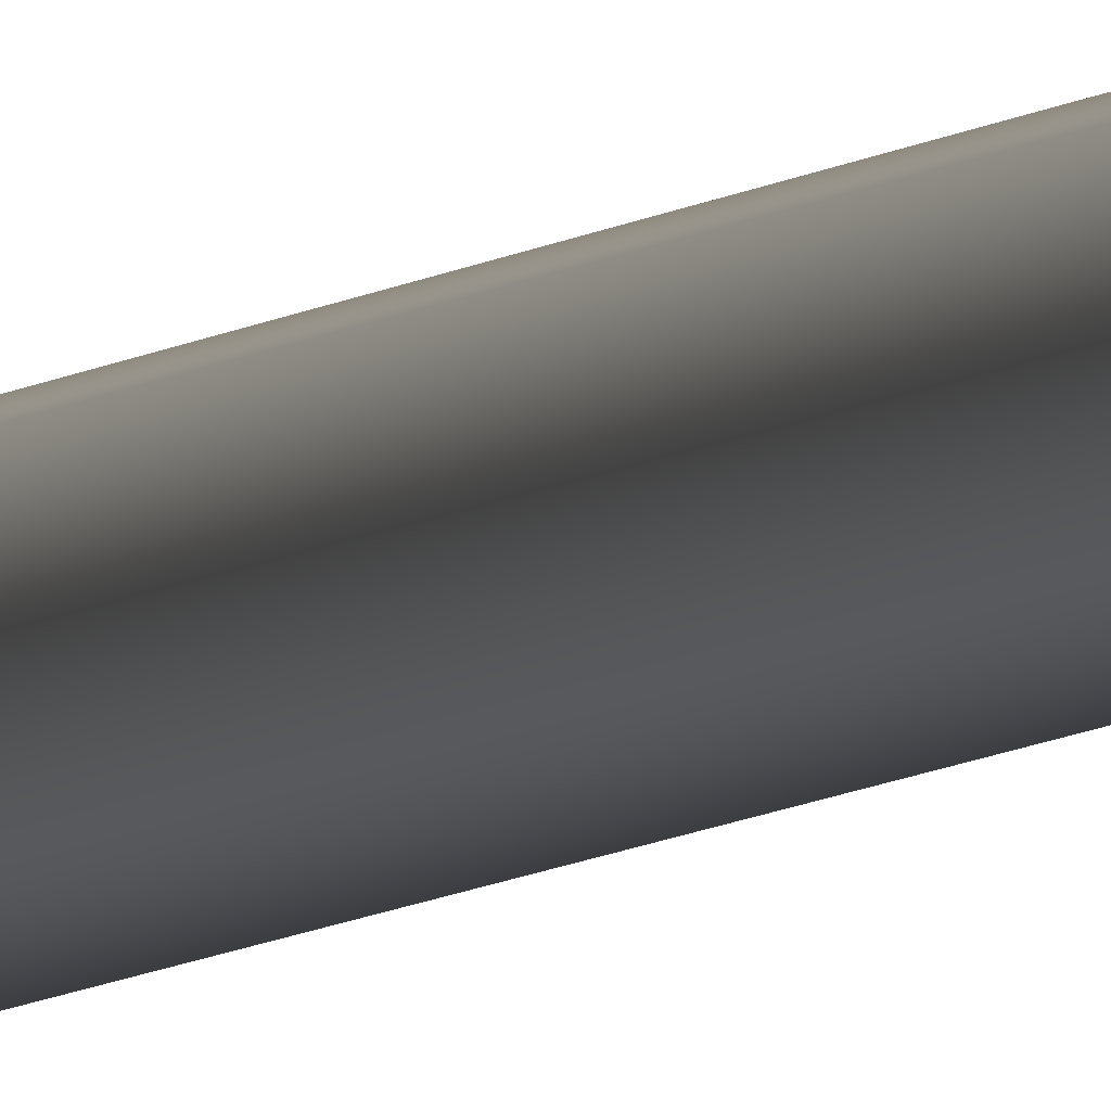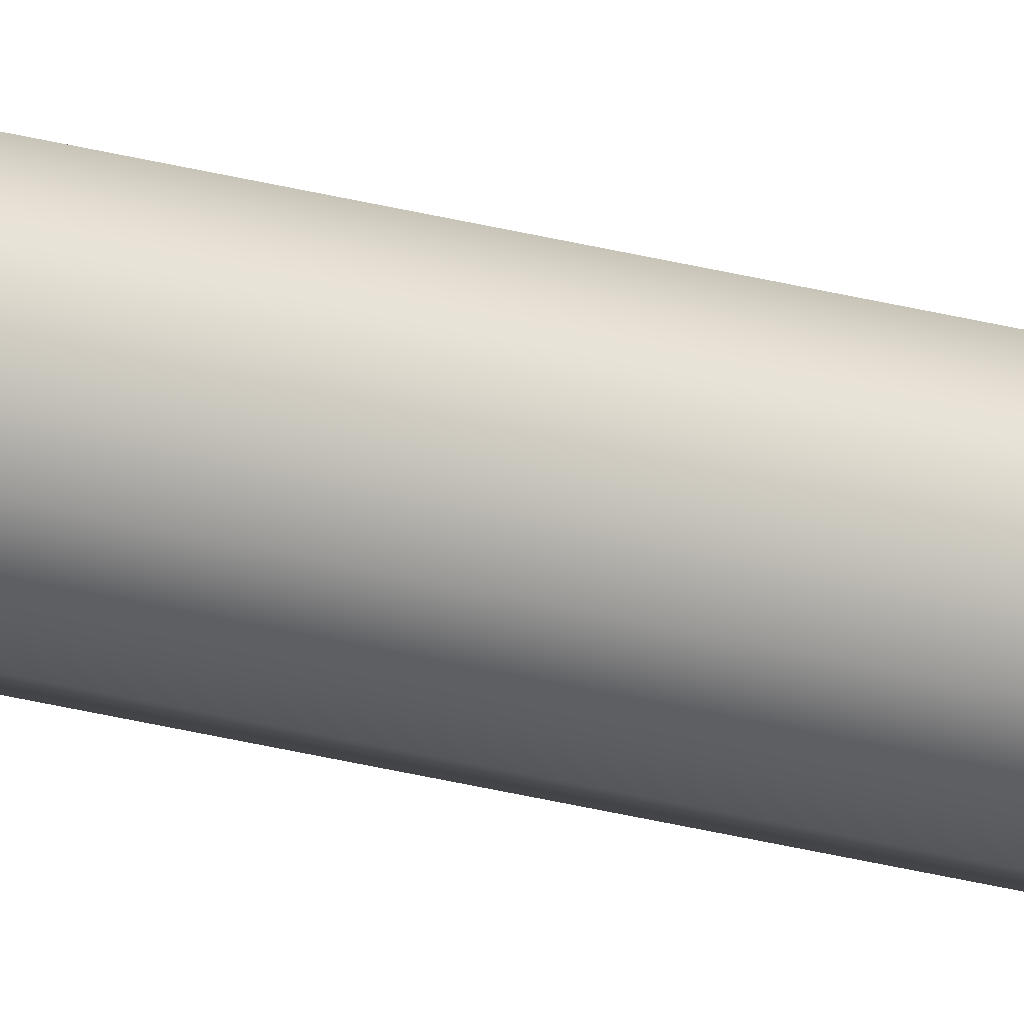
<metadata>
{"format":"obj","ext":"obj","renderer":"f3d","projection":"perspective","resolution":1024,"background":"white","views":[{"elev":-3.2,"azim":168.1,"up":"+Y"},{"elev":-26.2,"azim":66.4,"up":"+Y"}]}
</metadata>
<code>
o _Geometry_0
v -3254 7.512e+04 2.675e+04
v -3277 7.511e+04 2.675e+04
v -3299 7.512e+04 2.675e+04
v -3308 75140 2.675e+04
v -3299 7.516e+04 2.675e+04
v -3277 7.517e+04 2.675e+04
v -3254 7.516e+04 2.675e+04
v -3245 75140 2.675e+04
v -3245 75140 3.694e+04
v -3254 7.516e+04 3.694e+04
v -3277 7.517e+04 3.694e+04
v -3299 7.516e+04 3.694e+04
v -3308 75140 3.694e+04
v -3299 7.512e+04 3.694e+04
v -3277 7.511e+04 3.694e+04
v -3254 7.512e+04 3.694e+04
v -3254 7.512e+04 2.675e+04
v -3277 7.511e+04 2.675e+04
v -3299 7.512e+04 2.675e+04
v -3308 75140 2.675e+04
v -3299 7.516e+04 2.675e+04
v -3277 7.517e+04 2.675e+04
v -3254 7.516e+04 2.675e+04
v -3245 75140 2.675e+04
v -3245 75140 3.694e+04
v -3254 7.516e+04 3.694e+04
v -3277 7.517e+04 3.694e+04
v -3299 7.516e+04 3.694e+04
v -3308 75140 3.694e+04
v -3299 7.512e+04 3.694e+04
v -3277 7.511e+04 3.694e+04
v -3254 7.512e+04 3.694e+04
f 17 18 19
f 17 19 20
f 17 20 21
f 17 21 22
f 17 22 23
f 17 23 24
f 25 26 27
f 25 27 28
f 25 28 29
f 25 29 30
f 25 30 31
f 25 31 32
f 8 7 10
f 8 10 9
f 7 6 11
f 7 11 10
f 6 5 12
f 6 12 11
f 5 4 13
f 5 13 12
f 4 3 14
f 4 14 13
f 3 2 15
f 3 15 14
f 2 1 16
f 2 16 15
f 1 8 9
f 1 9 16

</code>
